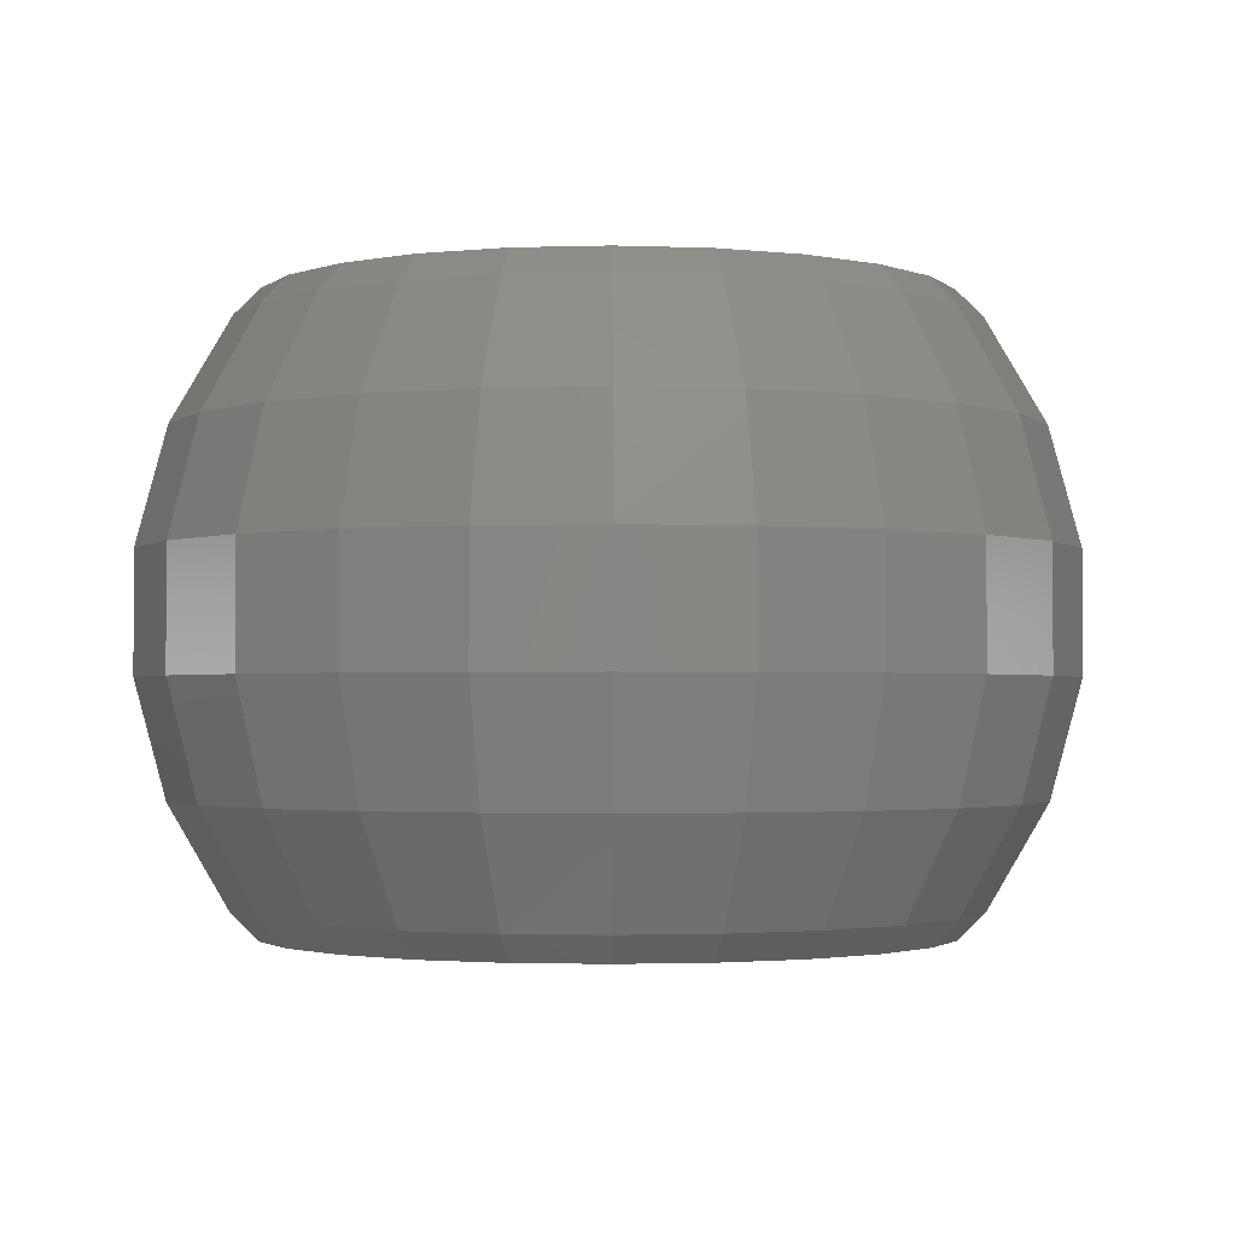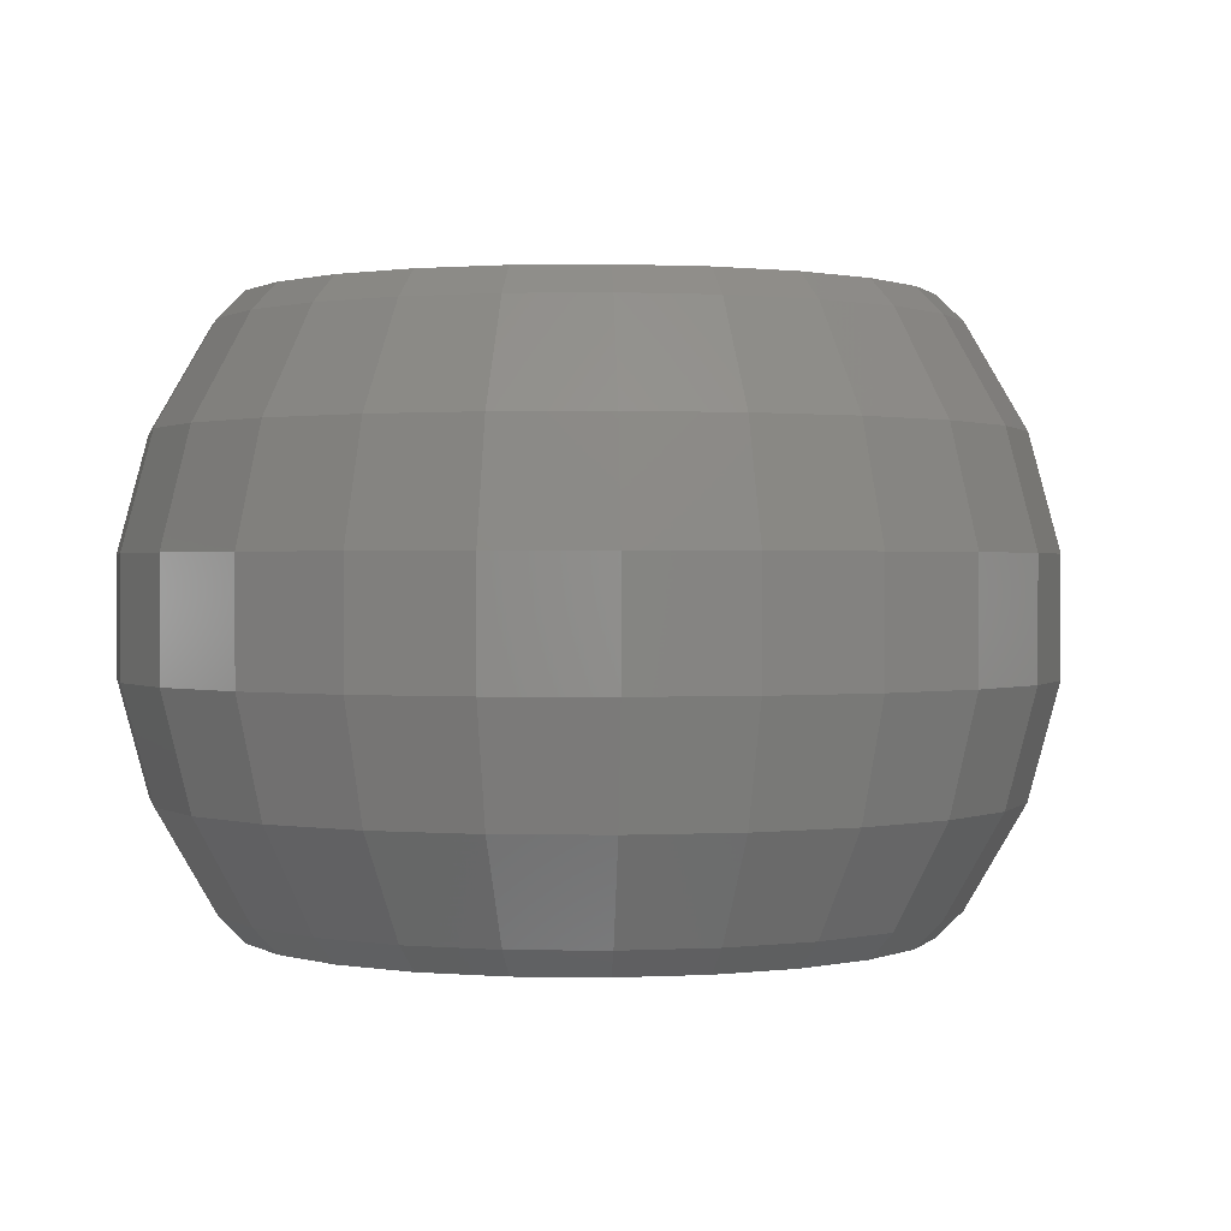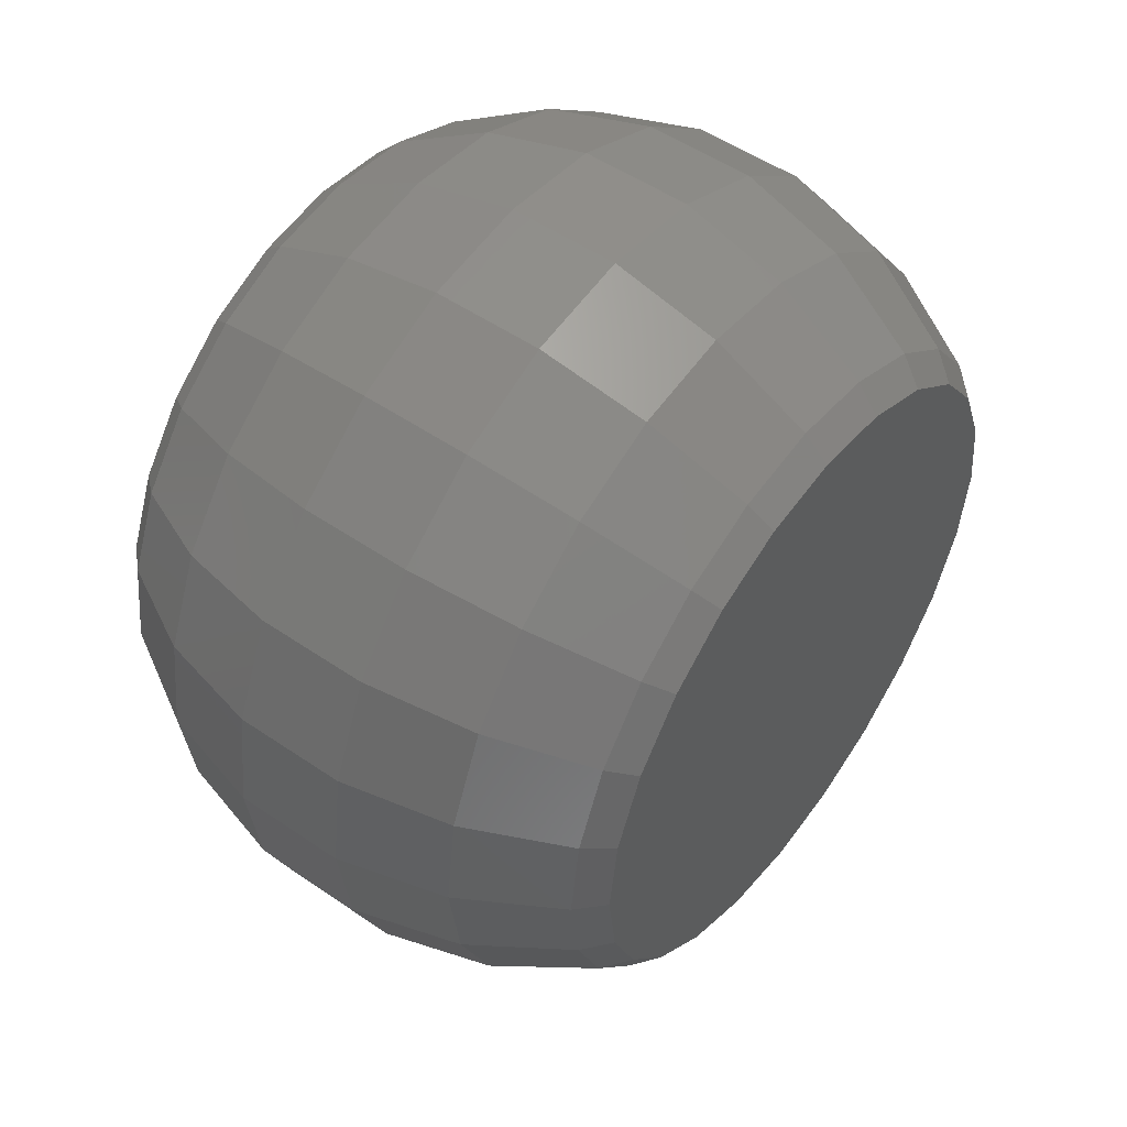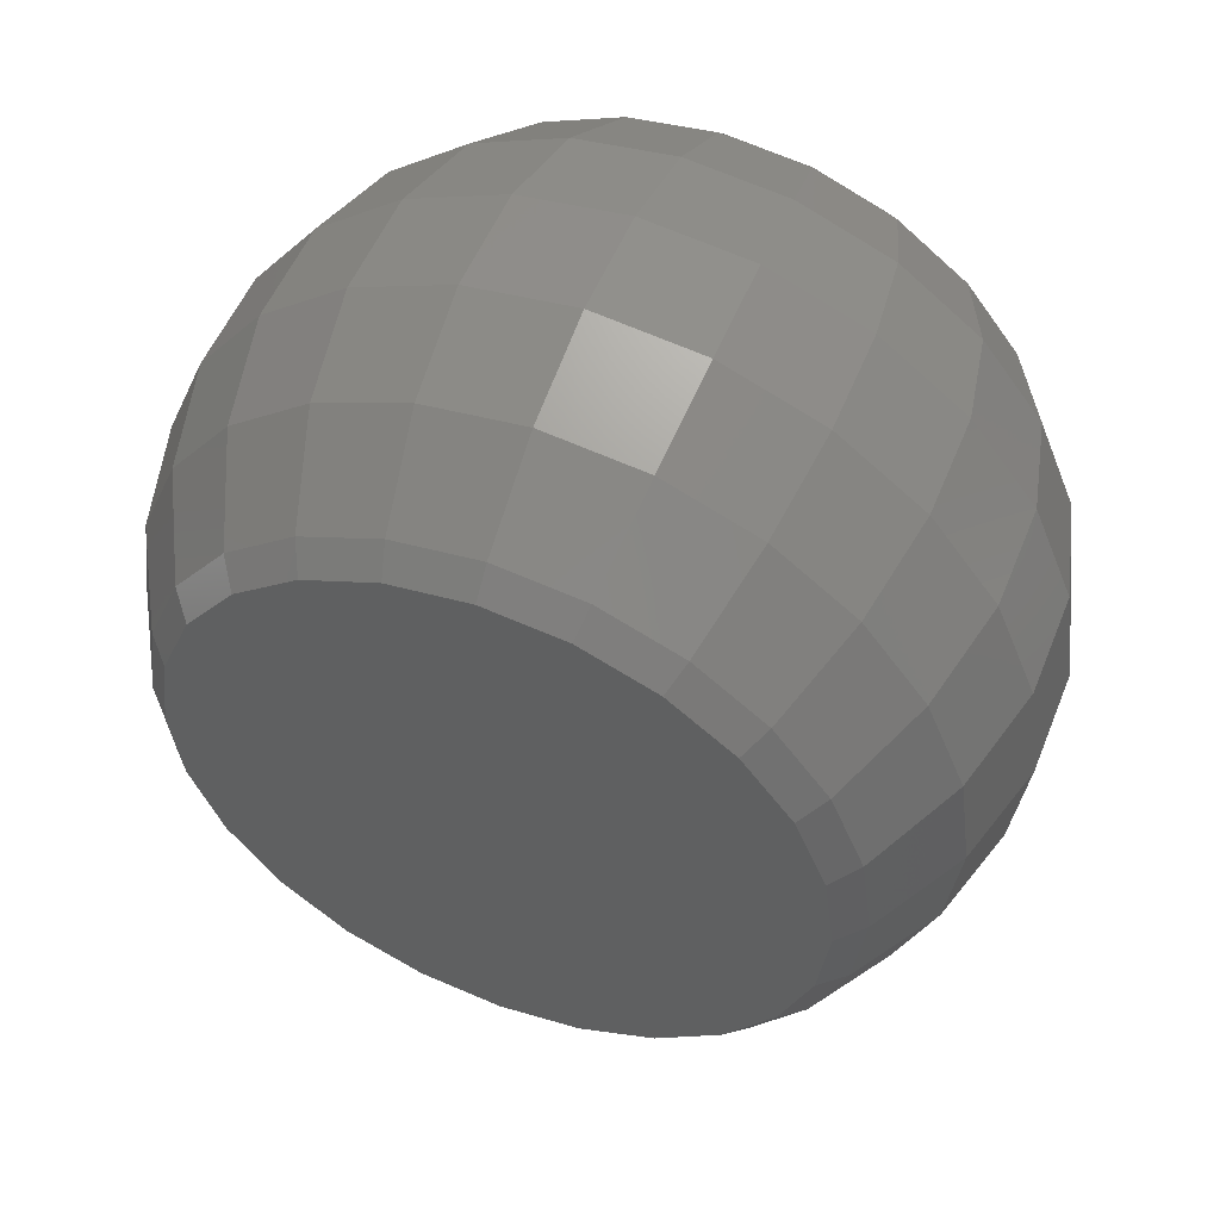
<metadata>
{"format":"stl","ext":"stl","renderer":"f3d","projection":"perspective","resolution":1024,"background":"white","views":[{"elev":-1.9,"azim":-165.8,"up":"+Z"},{"elev":0.8,"azim":-138.9,"up":"+Z"},{"elev":51.6,"azim":126.6,"up":"+Y"},{"elev":52.5,"azim":-158.4,"up":"+Y"}]}
</metadata>
<code>
# stl→obj: 282 verts, 560 faces
v 0 0.1386 0.0574
v 0 0.1487 0.01958
v -0.03849 0.1436 0.01958
v 0.0308 0.1149 0.09131
v 0.03587 0.1339 0.0574
v 0 0.119 0.09131
v 0.1288 -0.07436 0.01958
v 0.12 -0.06929 0.0574
v 0.09799 -0.09799 0.0574
v -0.0595 -0.1031 0.09131
v -0.08415 -0.08415 0.09131
v -0.06929 -0.12 0.0574
v 0.07436 0.1288 0.01958
v 0.03849 0.1436 0.01958
v 0.06929 0.12 0.0574
v 0.09554 0.05516 -0.1
v 0.1031 0.0595 -0.09131
v 0.0984 0.04825 -0.1
v 0.119 0 0.09131
v 0.1103 0 0.1
v 0.1093 -0.007414 0.1
v -0.12 -0.06929 -0.0574
v -0.1031 -0.0595 -0.09131
v -0.08415 -0.08415 -0.09131
v -0.04825 0.0984 0.1
v -0.0595 0.1031 0.09131
v -0.05516 0.09554 0.1
v 0.03587 -0.1339 0.0574
v 0 -0.119 0.09131
v 0 -0.1386 0.0574
v -0.1052 -0.1052 -0.01958
v -0.1288 -0.07436 -0.01958
v -0.09799 -0.09799 -0.0574
v 0.0984 -0.04825 -0.1
v 0.1149 -0.0308 -0.09131
v 0.1031 -0.0595 -0.09131
v 0.1066 -0.02855 -0.1
v 0.08415 -0.08415 -0.09131
v 0.12 -0.06929 -0.0574
v 0.0308 -0.1149 0.09131
v -0.06929 0.12 0.0574
v -0.07436 0.1288 0.01958
v -0.09799 0.09799 0.0574
v 0.03849 0.1436 -0.01958
v 0 0.1487 -0.01958
v 0.1386 0 -0.0574
v 0.1436 0.03849 -0.01958
v 0.1487 0 -0.01958
v 0.04825 0.0984 -0.1
v 0.0595 0.1031 -0.09131
v 0.05516 0.09554 -0.1
v -0.1031 0.0595 -0.09131
v -0.09098 0.06109 -0.1
v -0.09554 0.05516 -0.1
v -0.1149 -0.0308 0.09131
v -0.119 0 0.09131
v -0.1339 -0.03587 0.0574
v -0.06929 -0.12 -0.0574
v -0.0595 -0.1031 -0.09131
v -0.0308 -0.1149 -0.09131
v 0.03763 -0.1404 0.03195
v 0.06929 -0.12 0.0574
v 0.04256 -0.1405 0.02457
v 0.1436 -0.03849 0.01958
v 0.1339 -0.03587 0.0574
v 0.09098 -0.06109 -0.1
v 0.07801 -0.07801 -0.1
v 0.08415 -0.08415 0.09131
v 0.0595 -0.1031 0.09131
v 0.09799 -0.09799 -0.0574
v 0.1288 -0.07436 -0.01958
v 0.0308 -0.1149 -0.09131
v 0.0595 -0.1031 -0.09131
v 0.06929 -0.12 -0.0574
v -0.0308 0.1149 0.09131
v -0.02855 0.1066 0.1
v -0.12 0.06929 -0.0574
v -0.08415 0.08415 -0.09131
v -0.03587 0.1339 0.0574
v -0.1436 -0.03849 -0.01958
v -0.009445 -0.1398 -0.04812
v 0 -0.1386 -0.0574
v 0 -0.1406 -0.05
v -0.07436 -0.1288 0.01958
v -0.1052 -0.1052 0.01958
v -0.07436 -0.1288 -0.01958
v -0.06109 -0.09098 0.1
v -0.07801 -0.07801 0.1
v 0 -0.1406 0.05
v -0.009445 -0.1398 0.04812
v -0.03587 -0.1339 0.0574
v -0.01913 -0.1391 0.04619
v -0.03535 -0.1398 0.03535
v -0.03763 -0.1404 0.03195
v -0.06109 0.09098 -0.1
v -0.07801 0.07801 -0.1
v -0.0595 0.1031 -0.09131
v 0.1103 0 -0.1
v 0.1093 0.007414 -0.1
v 0.119 0 -0.09131
v 0.0308 0.1149 -0.09131
v 0.06929 0.12 -0.0574
v 0.1436 -0.03849 -0.01958
v 0.1052 -0.1052 0.01958
v 0.1052 -0.1052 -0.01958
v 0.1339 -0.03587 -0.0574
v 0.07436 -0.1288 0.01958
v 0.007414 -0.1093 0.1
v 0.02855 -0.1066 0.1
v -0.08415 0.08415 0.09131
v -0.12 0.06929 0.0574
v -0.1052 0.1052 0.01958
v -0.1288 0.07436 -0.01958
v -0.09799 0.09799 -0.0574
v 0.09799 0.09799 -0.0574
v 0.1052 0.1052 -0.01958
v 0.1288 0.07436 -0.01958
v 0.09799 0.09799 0.0574
v -0.07436 0.1288 -0.01958
v -0.1052 0.1052 -0.01958
v -0.1386 0 0.0574
v -0.1436 0.03849 0.01958
v -0.1487 0 0.01958
v -0.0984 -0.04825 -0.1
v -0.09554 -0.05516 -0.1
v -0.09554 -0.05516 0.1
v -0.0984 -0.04825 0.1
v -0.1031 -0.0595 0.09131
v -0.1149 0.0308 0.09131
v -0.0984 0.04825 0.1
v -0.1031 0.0595 0.09131
v -0.1066 0.02855 0.1
v -0.06109 -0.09098 -0.1
v -0.07801 -0.07801 -0.1
v -0.04256 -0.1405 0.02457
v -0.0308 -0.1149 0.09131
v 0.04256 -0.1405 -0.02457
v 0.07436 -0.1288 -0.01958
v 0.0459 -0.1406 -0.01958
v 0.03587 0.1339 -0.0574
v 0.04825 -0.0984 -0.1
v 0.02855 -0.1066 -0.1
v 0.1149 0.0308 -0.09131
v 0.1066 0.02855 -0.1
v 0.04825 -0.0984 0.1
v 0.06109 -0.09098 0.1
v 0.07801 -0.07801 0.1
v -0.007414 0.1093 -0.1
v 0 0.119 -0.09131
v 0 0.1103 -0.1
v 0.1386 0 0.0574
v 0.1436 0.03849 0.01958
v 0.1339 0.03587 0.0574
v 0.1031 -0.0595 0.09131
v 0.09554 -0.05516 0.1
v 0.09098 -0.06109 0.1
v -0.06929 0.12 -0.0574
v -0.03849 0.1436 -0.01958
v -0.03587 0.1339 -0.0574
v 0.1052 0.1052 0.01958
v 0.07436 0.1288 -0.01958
v 0.1288 0.07436 0.01958
v 0.12 0.06929 0.0574
v 0.007414 0.1093 0.1
v 0.02855 0.1066 0.1
v -0.007414 0.1093 0.1
v -0.1288 0.07436 0.01958
v -0.1436 -0.03849 0.01958
v -0.1339 -0.03587 -0.0574
v -0.119 0 -0.09131
v -0.1149 -0.0308 -0.09131
v -0.1288 -0.07436 0.01958
v -0.09098 -0.06109 -0.1
v 0.03587 -0.1339 -0.0574
v -0.007414 -0.1093 0.1
v -0.02855 -0.1066 0.1
v -0.04619 -0.1405 0.01913
v -0.0459 -0.1406 0.01958
v -0.05 -0.1389 0
v -0.04619 -0.1405 -0.01913
v -0.0459 -0.1406 -0.01958
v 0.0984 -0.04825 0.1
v 0.09554 -0.05516 -0.1
v 0.08415 0.08415 -0.09131
v 0.12 0.06929 -0.0574
v 0.1339 0.03587 -0.0574
v 0 -0.1103 0.1
v 0.1487 0 0.01958
v 0.1093 0.007414 0.1
v -0.05516 0.09554 -0.1
v -0.1386 0 -0.0574
v -0.1436 0.03849 -0.01958
v -0.1339 0.03587 -0.0574
v -0.1487 0 -0.01958
v -0.06109 0.09098 0.1
v 0.08415 0.08415 0.09131
v 0.09098 0.06109 0.1
v 0.1031 0.0595 0.09131
v 0.07801 0.07801 0.1
v 0.1149 -0.0308 0.09131
v 0.1066 -0.02855 0.1
v 0 0.1386 -0.0574
v 0.06109 0.09098 -0.1
v 0.07801 0.07801 -0.1
v 0 0.1103 0.1
v 0.0984 0.04825 0.1
v 0.09554 0.05516 0.1
v 0.04825 0.0984 0.1
v 0.0595 0.1031 0.09131
v -0.12 -0.06929 0.0574
v -0.1093 0.007414 -0.1
v -0.1149 0.0308 -0.09131
v -0.1066 0.02855 -0.1
v -0.04825 -0.0984 0.1
v -0.05516 -0.09554 -0.1
v -0.04825 -0.0984 -0.1
v 0.007414 -0.1093 -0.1
v 0 -0.119 -0.09131
v -0.03763 -0.1404 -0.03195
v -0.04256 -0.1405 -0.02457
v -0.03587 -0.1339 -0.0574
v 0.04619 -0.1405 0.01913
v 0.0459 -0.1406 0.01958
v 0.05 -0.1389 0
v 0.04619 -0.1405 -0.01913
v -0.09799 -0.09799 0.0574
v -0.1093 -0.007414 -0.1
v -0.1103 0 -0.1
v 0.09098 0.06109 -0.1
v 0.1093 -0.007414 -0.1
v 0.05516 -0.09554 -0.1
v 0.05516 -0.09554 0.1
v 0.007414 0.1093 -0.1
v -0.0308 0.1149 -0.09131
v -0.02855 0.1066 -0.1
v -0.0984 0.04825 -0.1
v -0.1066 -0.02855 -0.1
v -0.007414 -0.1093 -0.1
v -0.02855 -0.1066 -0.1
v -0.03535 -0.1398 -0.03535
v -0.01913 -0.1391 -0.04619
v 0 -0.1103 -0.1
v 0.009445 -0.1398 -0.04812
v 0.009445 -0.1398 0.04812
v 0.01913 -0.1391 0.04619
v 0.03535 -0.1398 0.03535
v -0.1066 -0.02855 0.1
v 0.02855 0.1066 -0.1
v -0.09554 0.05516 0.1
v -0.1093 0.007414 0.1
v -0.1339 0.03587 0.0574
v 0.06109 0.09098 0.1
v 0.05516 0.09554 0.1
v 0.03763 -0.1404 -0.03195
v 0.01913 -0.1391 -0.04619
v 0.03535 -0.1398 -0.03535
v 0.06109 -0.09098 -0.1
v 0.1149 0.0308 0.09131
v -0.05516 -0.09554 0.1
v -0.1103 0 0.1
v 0.1066 0.02855 0.1
v -0.04825 0.0984 -0.1
v -0.07801 0.07801 0.1
v -0.09098 0.06109 0.1
v -0.09098 -0.06109 0.1
v -0.1093 -0.007414 0.1
v 0.04619 -0.175 0.01913
v 0.03535 -0.175 0.03535
v 0.01913 -0.175 0.04619
v -0.05 -0.175 0
v -0.04619 -0.175 -0.01913
v 0.05 -0.175 0
v 0.04619 -0.175 -0.01913
v -0.03535 -0.175 -0.03535
v -0.01913 -0.175 -0.04619
v 0.01913 -0.175 -0.04619
v 0 -0.175 -0.05
v 0 -0.175 0.05
v 0.03535 -0.175 -0.03535
v -0.04619 -0.175 0.01913
v -0.01913 -0.175 0.04619
v -0.03535 -0.175 0.03535
f 1 2 3
f 4 5 6
f 7 8 9
f 10 11 12
f 13 14 15
f 16 17 18
f 19 20 21
f 22 23 24
f 25 26 27
f 28 29 30
f 31 32 33
f 34 35 36
f 35 34 37
f 38 36 39
f 28 40 29
f 41 42 43
f 44 2 14
f 2 44 45
f 46 47 48
f 5 1 6
f 49 50 51
f 52 53 54
f 55 56 57
f 58 59 60
f 61 62 28
f 62 61 63
f 64 65 8
f 38 66 36
f 66 38 67
f 62 68 69
f 70 39 71
f 72 73 74
f 75 25 76
f 25 75 26
f 77 78 52
f 1 3 79
f 15 14 5
f 32 80 22
f 81 82 83
f 31 84 85
f 84 31 86
f 11 87 88
f 87 11 10
f 89 30 90
f 91 90 30
f 91 92 90
f 91 93 92
f 93 91 94
f 78 95 96
f 95 78 97
f 98 99 100
f 101 102 50
f 103 46 48
f 104 71 7
f 71 104 105
f 39 35 106
f 104 9 107
f 40 108 29
f 108 40 109
f 62 40 28
f 110 43 111
f 75 41 26
f 41 3 42
f 43 42 112
f 113 114 77
f 115 116 117
f 118 13 15
f 77 114 78
f 119 112 42
f 112 119 120
f 121 122 123
f 23 124 125
f 126 127 128
f 129 130 131
f 130 129 132
f 24 133 59
f 133 24 134
f 30 29 91
f 12 94 91
f 94 12 135
f 91 136 12
f 29 136 91
f 137 138 139
f 138 137 74
f 38 39 70
f 140 44 102
f 72 141 73
f 141 72 142
f 35 100 106
f 18 143 144
f 143 18 17
f 106 46 103
f 36 35 39
f 104 7 9
f 145 40 69
f 40 145 109
f 146 68 147
f 68 146 69
f 62 69 40
f 148 149 150
f 151 152 153
f 154 155 156
f 157 158 159
f 116 13 160
f 13 116 161
f 162 118 163
f 4 164 165
f 164 4 6
f 6 1 79
f 6 79 75
f 75 166 6
f 166 75 76
f 32 22 33
f 113 112 120
f 112 113 167
f 121 123 168
f 169 170 171
f 32 168 80
f 168 32 172
f 23 125 173
f 174 72 74
f 136 175 176
f 175 136 29
f 84 177 178
f 84 179 177
f 86 179 84
f 179 86 180
f 180 86 181
f 84 135 12
f 135 84 178
f 151 153 19
f 154 182 155
f 53 78 96
f 78 53 52
f 45 3 2
f 3 45 158
f 183 34 36
f 138 70 105
f 106 100 46
f 39 106 103
f 17 184 185
f 162 116 160
f 116 162 117
f 100 186 46
f 143 99 144
f 99 143 100
f 9 68 62
f 138 104 107
f 104 138 105
f 70 71 105
f 29 108 187
f 64 48 188
f 48 64 103
f 19 189 20
f 161 14 13
f 14 161 44
f 95 97 190
f 149 140 101
f 191 192 193
f 194 122 192
f 122 194 123
f 114 157 78
f 119 158 157
f 27 26 195
f 43 112 167
f 196 197 198
f 197 196 199
f 182 200 201
f 200 182 154
f 136 10 12
f 159 202 149
f 159 158 202
f 143 186 100
f 203 184 204
f 184 203 50
f 14 2 1
f 164 6 205
f 205 6 166
f 206 198 207
f 4 208 209
f 208 4 165
f 210 168 172
f 57 121 168
f 194 192 191
f 80 194 191
f 211 212 213
f 212 211 170
f 191 193 170
f 214 136 176
f 136 214 10
f 26 41 110
f 31 172 32
f 172 31 85
f 56 121 57
f 80 123 194
f 123 80 168
f 59 215 216
f 217 72 218
f 72 217 142
f 86 33 58
f 58 219 220
f 219 58 221
f 58 60 221
f 222 107 223
f 224 107 222
f 138 224 225
f 138 225 139
f 224 138 107
f 226 210 172
f 227 170 228
f 229 184 17
f 184 229 204
f 16 229 17
f 230 98 100
f 35 230 100
f 230 35 37
f 141 231 73
f 184 115 185
f 186 47 46
f 107 63 223
f 63 107 62
f 107 9 62
f 82 218 174
f 69 232 145
f 69 146 232
f 187 175 29
f 188 151 64
f 8 200 154
f 64 151 65
f 188 152 151
f 101 140 102
f 150 149 233
f 148 234 149
f 234 148 235
f 97 157 234
f 113 120 114
f 192 113 77
f 75 79 41
f 79 3 41
f 111 43 167
f 111 167 122
f 110 41 43
f 152 117 162
f 117 152 47
f 152 162 163
f 158 45 202
f 202 45 44
f 186 185 47
f 50 102 184
f 160 13 118
f 15 5 4
f 5 14 1
f 118 15 196
f 196 15 209
f 33 22 24
f 86 220 181
f 220 86 58
f 80 191 169
f 24 173 134
f 173 24 23
f 170 211 228
f 212 236 213
f 236 212 52
f 169 191 170
f 171 227 237
f 227 171 170
f 192 77 193
f 170 193 212
f 210 57 168
f 11 210 226
f 59 133 215
f 238 60 239
f 60 238 218
f 60 216 239
f 216 60 59
f 31 33 86
f 221 240 219
f 221 241 240
f 221 81 241
f 81 221 82
f 218 72 174
f 73 38 74
f 218 238 242
f 242 217 218
f 83 82 243
f 244 28 30
f 245 28 244
f 246 28 245
f 28 246 61
f 244 30 89
f 55 127 247
f 127 55 128
f 128 55 210
f 210 55 57
f 226 172 85
f 84 226 85
f 12 226 84
f 156 68 154
f 68 156 147
f 7 64 8
f 51 50 203
f 66 183 36
f 188 47 152
f 47 188 48
f 143 185 186
f 17 185 143
f 39 103 71
f 151 19 65
f 200 21 201
f 21 200 19
f 7 103 64
f 103 7 71
f 233 101 248
f 101 233 149
f 49 101 50
f 101 49 248
f 120 119 114
f 114 119 157
f 192 167 113
f 167 192 122
f 249 131 130
f 129 250 132
f 250 129 56
f 251 122 121
f 131 111 129
f 234 159 149
f 157 159 234
f 149 202 140
f 202 44 140
f 184 102 115
f 102 44 161
f 162 160 118
f 209 15 4
f 196 252 199
f 252 196 209
f 252 209 253
f 253 209 208
f 163 196 198
f 163 118 196
f 236 52 54
f 193 77 212
f 212 77 52
f 22 171 23
f 171 124 23
f 124 171 237
f 169 171 22
f 80 169 22
f 33 24 58
f 58 24 59
f 74 70 138
f 74 38 70
f 74 254 174
f 254 74 137
f 82 255 243
f 256 174 254
f 255 174 256
f 174 255 82
f 231 257 73
f 38 257 67
f 257 38 73
f 12 11 226
f 8 154 68
f 9 8 68
f 102 161 115
f 115 161 116
f 185 117 47
f 185 115 117
f 152 163 153
f 258 163 198
f 19 153 258
f 153 163 258
f 78 157 97
f 129 111 251
f 251 111 122
f 158 42 3
f 42 158 119
f 221 60 218
f 221 218 82
f 259 87 10
f 11 128 210
f 260 250 56
f 65 200 8
f 65 19 200
f 206 258 198
f 258 206 261
f 189 258 261
f 258 189 19
f 262 234 235
f 234 262 97
f 190 97 262
f 110 195 26
f 195 110 263
f 249 264 131
f 56 251 121
f 129 251 56
f 198 197 207
f 214 259 10
f 265 126 128
f 265 11 88
f 11 265 128
f 260 56 266
f 55 266 56
f 266 55 247
f 131 110 111
f 110 264 263
f 264 110 131
f 230 99 98
f 34 230 37
f 230 34 99
f 18 99 34
f 99 18 144
f 66 34 183
f 34 66 18
f 229 18 66
f 18 229 16
f 257 66 67
f 66 257 229
f 203 229 257
f 229 203 204
f 141 257 231
f 257 141 203
f 49 203 141
f 203 49 51
f 217 141 142
f 141 217 49
f 233 49 217
f 49 233 248
f 238 217 242
f 217 238 233
f 148 233 238
f 233 148 150
f 216 238 239
f 238 216 148
f 262 148 216
f 148 262 235
f 133 216 215
f 216 133 262
f 95 262 133
f 262 95 190
f 173 133 134
f 133 173 95
f 53 95 173
f 95 53 96
f 124 173 125
f 173 124 53
f 236 53 124
f 53 236 54
f 227 124 237
f 124 227 236
f 211 236 227
f 236 211 213
f 211 227 228
f 189 21 20
f 206 189 261
f 189 206 21
f 182 21 206
f 21 182 201
f 197 206 207
f 206 197 182
f 156 182 197
f 182 156 155
f 252 197 199
f 197 252 156
f 146 156 252
f 156 146 147
f 208 252 253
f 252 208 146
f 145 146 208
f 146 145 232
f 164 208 165
f 208 164 145
f 108 145 164
f 145 108 109
f 166 164 205
f 164 166 108
f 175 108 166
f 108 175 187
f 25 166 76
f 166 25 175
f 214 175 25
f 175 214 176
f 195 25 27
f 25 195 214
f 87 214 195
f 214 87 259
f 264 195 263
f 195 264 87
f 265 87 264
f 87 265 88
f 130 264 249
f 264 130 265
f 127 265 130
f 265 127 126
f 250 130 132
f 130 250 127
f 266 127 250
f 127 266 247
f 266 250 260
f 267 63 268
f 61 268 63
f 268 61 246
f 63 267 223
f 223 267 222
f 269 246 245
f 246 269 268
f 270 180 271
f 180 270 179
f 272 225 224
f 225 272 273
f 271 220 274
f 219 274 220
f 274 219 240
f 220 271 181
f 181 271 180
f 240 275 274
f 275 240 241
f 276 243 255
f 277 243 276
f 243 277 83
f 244 269 245
f 278 244 89
f 244 278 269
f 276 256 279
f 256 276 255
f 270 177 179
f 177 270 280
f 277 81 83
f 275 81 277
f 81 275 241
f 272 222 267
f 222 272 224
f 281 269 278
f 282 269 281
f 282 268 269
f 280 268 282
f 280 267 268
f 270 267 280
f 270 272 267
f 271 272 270
f 271 273 272
f 274 273 271
f 274 279 273
f 275 279 274
f 275 276 279
f 276 275 277
f 225 273 139
f 273 137 139
f 279 137 273
f 137 279 254
f 254 279 256
f 93 281 92
f 281 93 282
f 90 278 89
f 281 90 92
f 90 281 278
f 177 280 178
f 280 135 178
f 282 135 280
f 135 282 94
f 94 282 93

</code>
